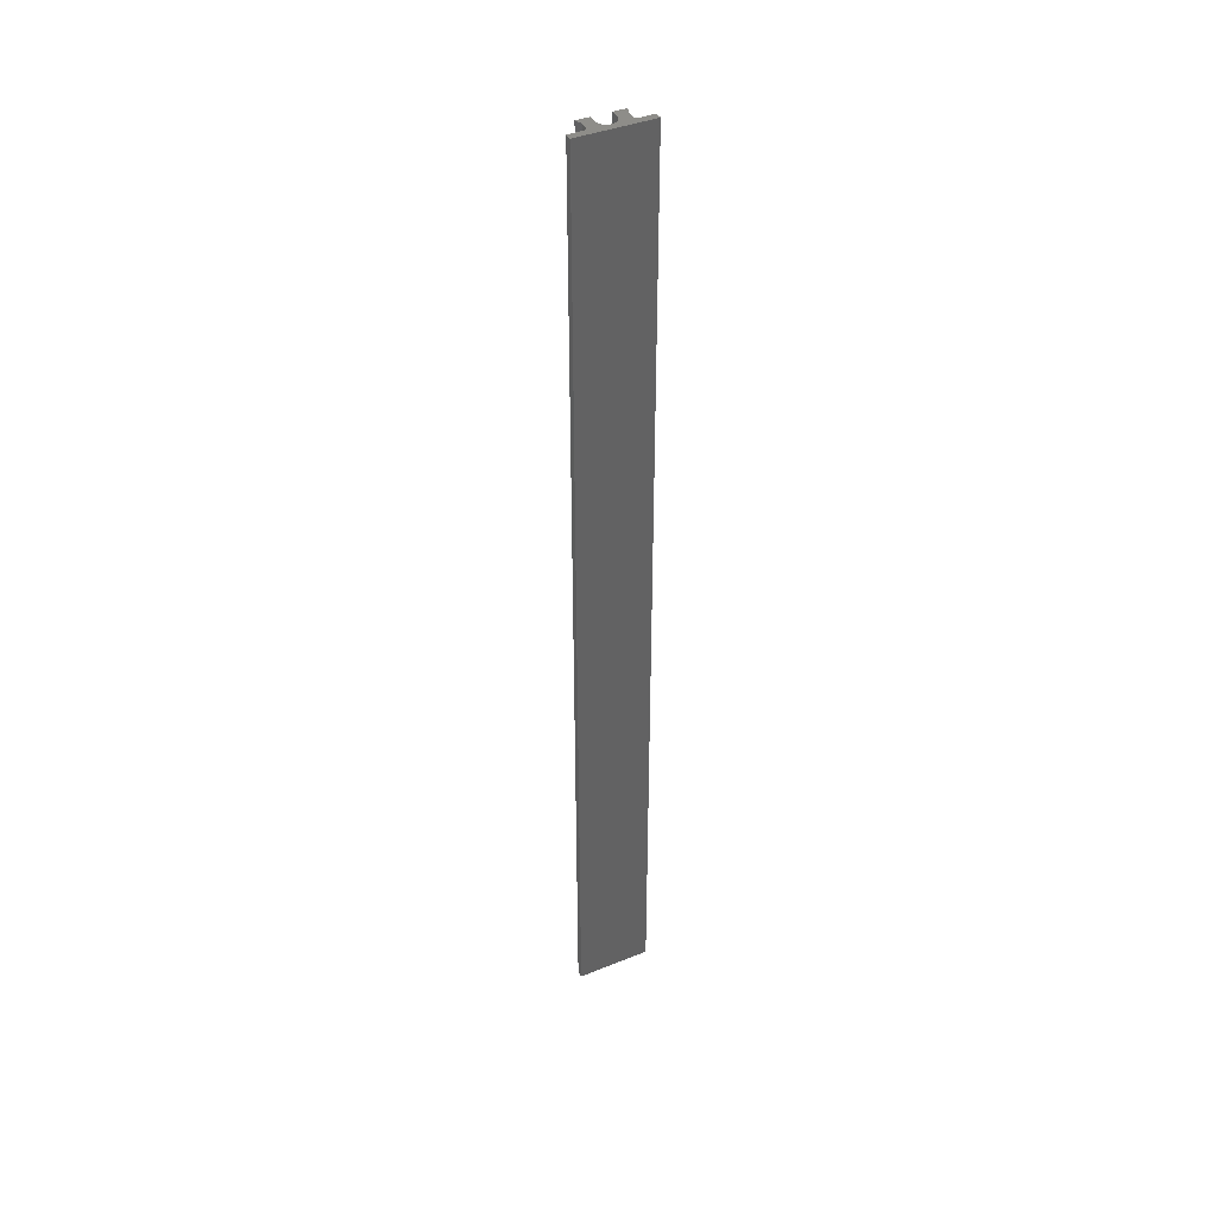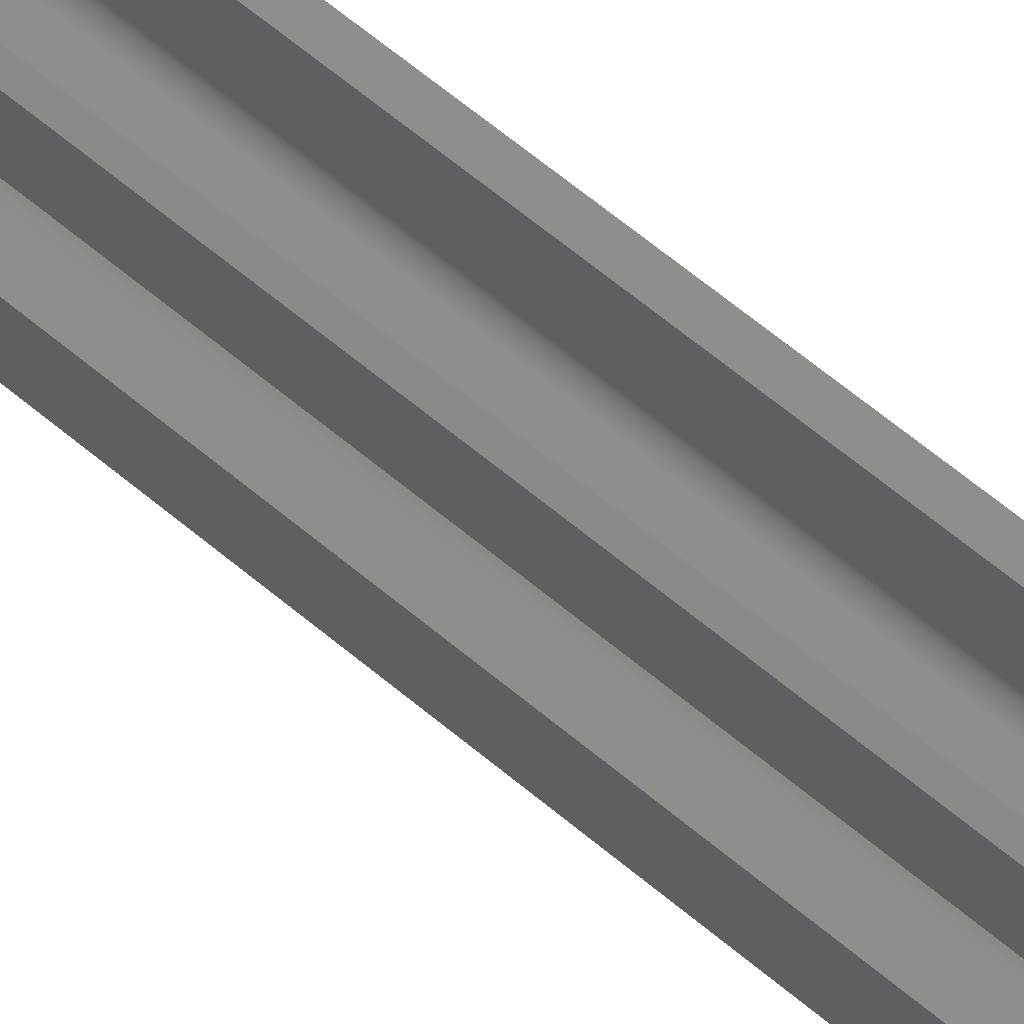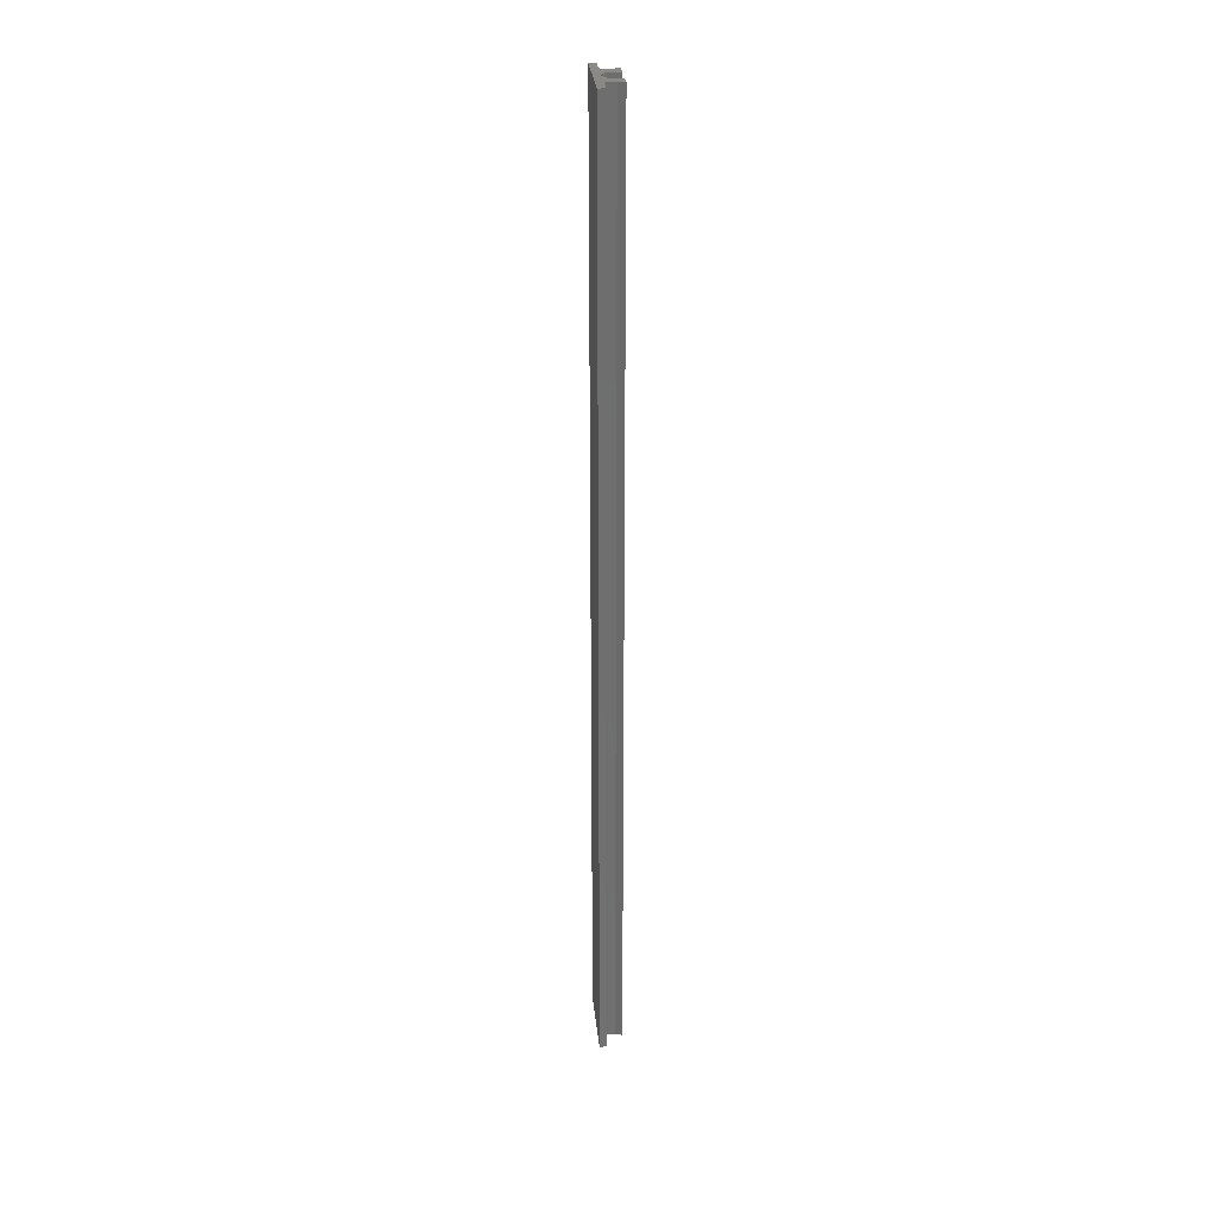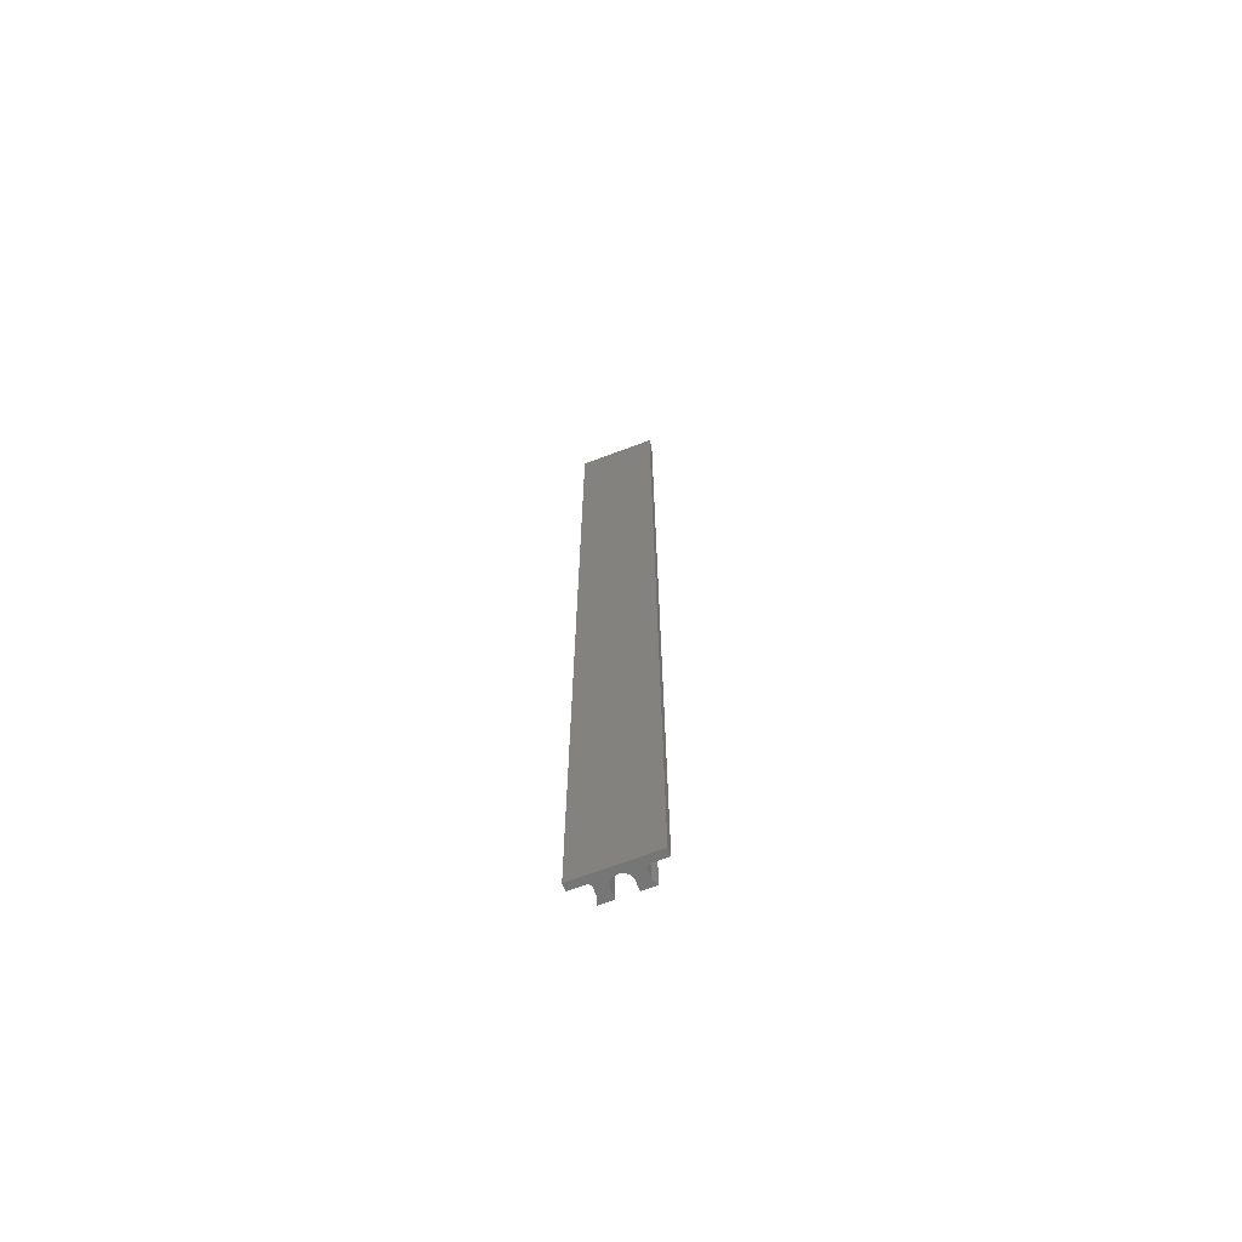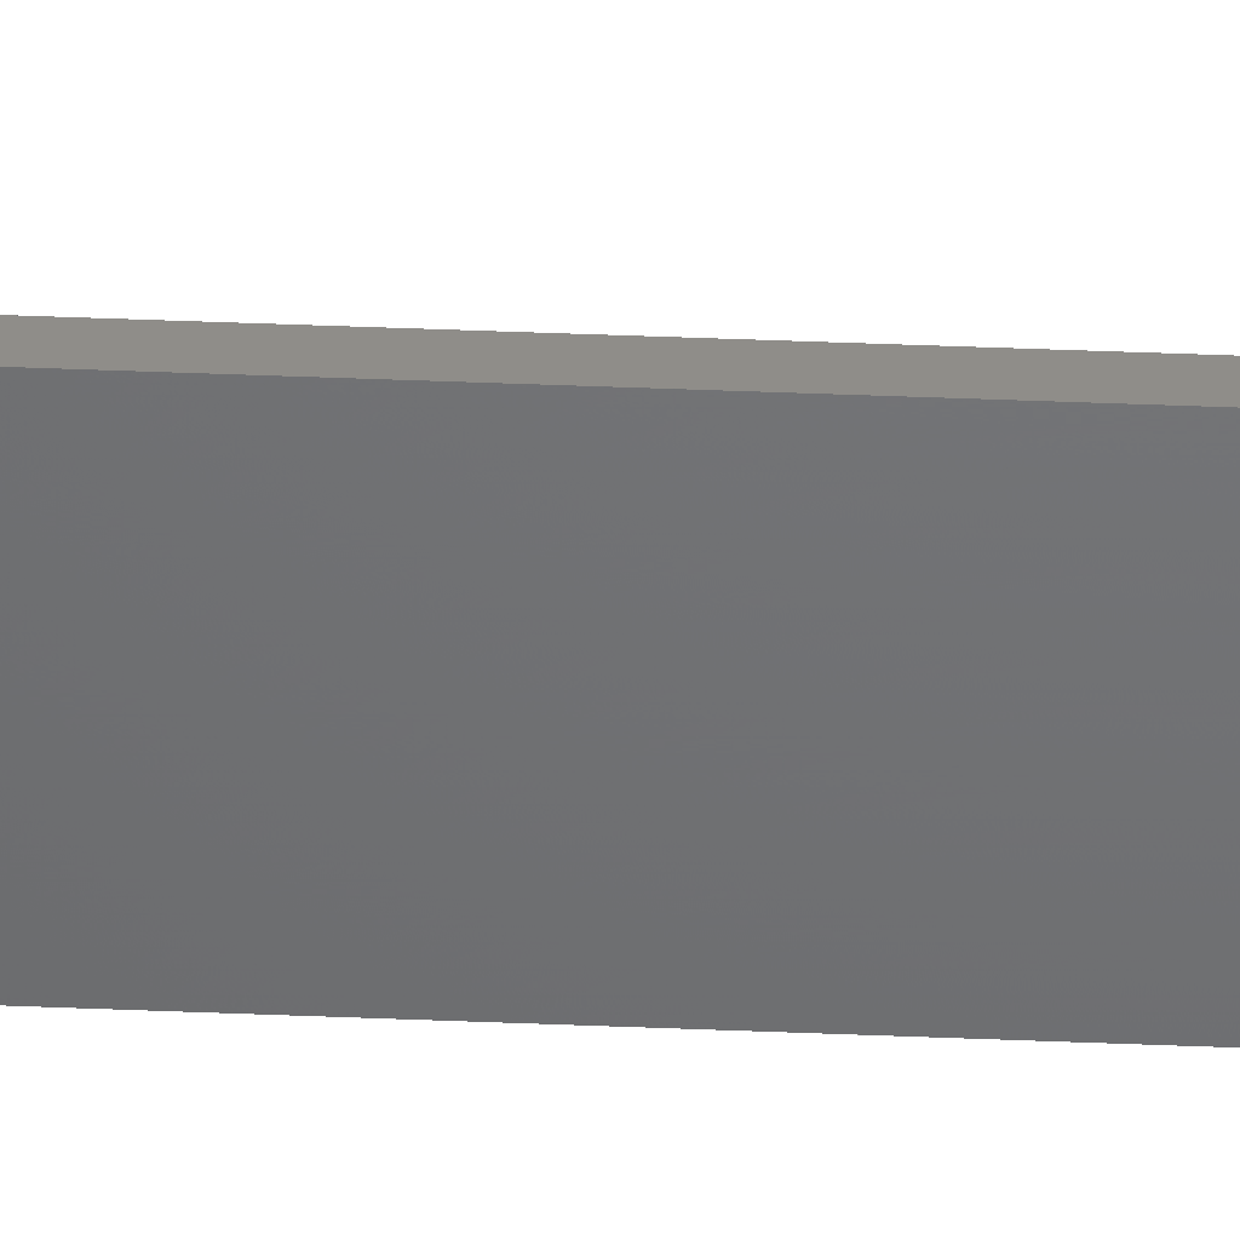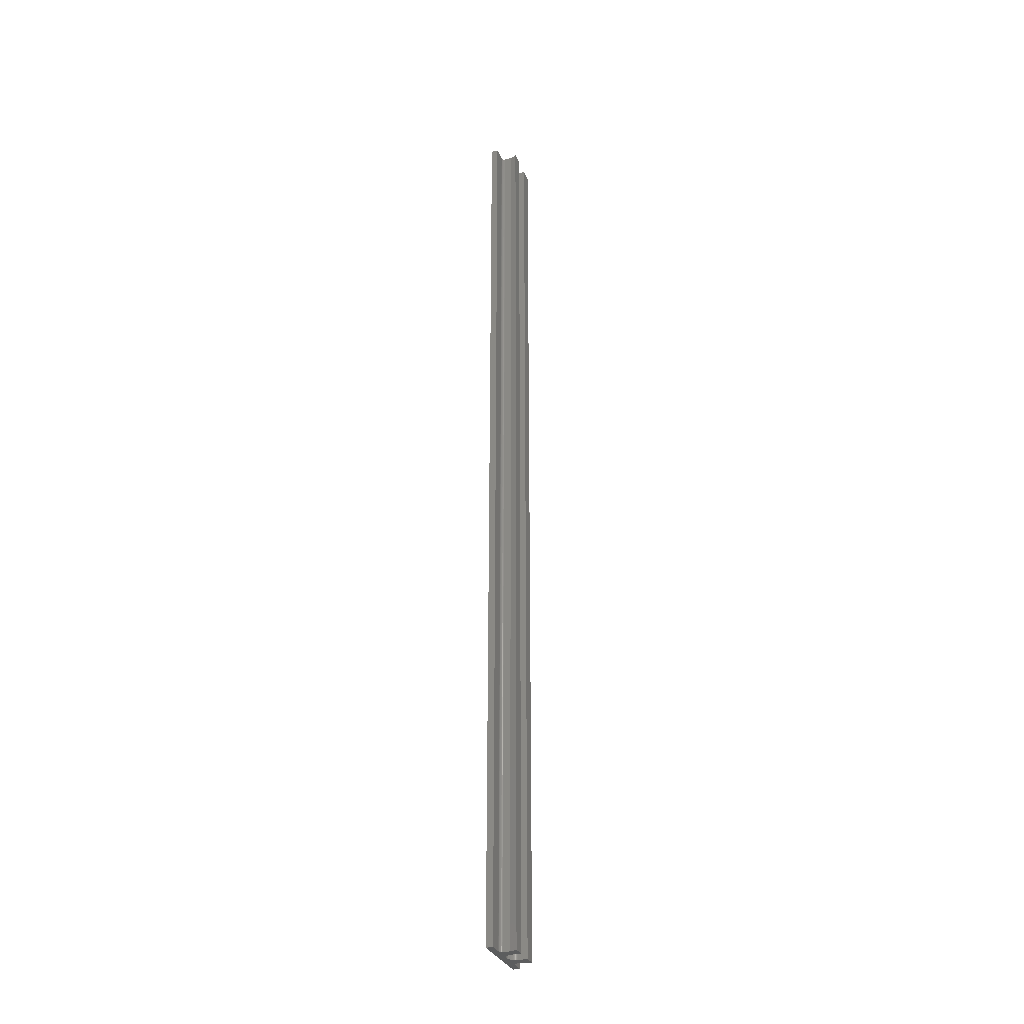
<metadata>
{"format":"stl","ext":"stl","renderer":"f3d","projection":"perspective","resolution":1024,"background":"white","views":[{"elev":40.6,"azim":-116.3,"up":"+Z"},{"elev":43.8,"azim":137.7,"up":"+Y"},{"elev":29.3,"azim":-5.7,"up":"+Z"},{"elev":-68.8,"azim":-69.4,"up":"+Z"},{"elev":41.2,"azim":-87.1,"up":"+Y"},{"elev":-30.5,"azim":19.3,"up":"+Z"}]}
</metadata>
<code>
# stl→obj: 218 verts, 442 faces
v 23.24 7.275 160.9
v 23.24 7.275 23.2
v 24.24 6.875 23.2
v 24.24 6.875 160.9
v 22.11 12.89 160.9
v 22.14 12.89 23.2
v 22.11 12.89 23.2
v 22.14 12.89 160.9
v 20.74 4.675 160.9
v 20.74 4.675 23.2
v 21.74 4.675 23.2
v 21.74 4.675 160.9
v 21.74 6.775 23.2
v 21.74 6.775 160.9
v 23.04 8.775 23.2
v 24.24 8.775 23.2
v 22.24 7.275 23.2
v 22.95 8.778 23.2
v 22.87 8.786 23.2
v 22.79 8.8 23.2
v 22.7 8.82 23.2
v 22.62 8.844 23.2
v 22.54 8.874 23.2
v 22.46 8.909 23.2
v 22.39 8.949 23.2
v 22.32 8.994 23.2
v 22.25 9.044 23.2
v 22.18 9.098 23.2
v 22.21 7.274 23.2
v 22.17 7.271 23.2
v 22.12 9.156 23.2
v 22.14 7.266 23.2
v 22.11 7.258 23.2
v 22.06 9.218 23.2
v 22.08 7.249 23.2
v 22.05 7.237 23.2
v 22.01 9.284 23.2
v 22.02 7.224 23.2
v 21.99 7.208 23.2
v 21.96 9.353 23.2
v 21.96 7.191 23.2
v 21.93 7.172 23.2
v 21.91 9.425 23.2
v 21.91 7.151 23.2
v 21.87 9.5 23.2
v 21.89 7.129 23.2
v 21.86 7.105 23.2
v 21.84 9.578 23.2
v 21.84 7.08 23.2
v 21.81 9.657 23.2
v 21.82 7.053 23.2
v 21.81 7.025 23.2
v 21.78 9.739 23.2
v 21.79 6.996 23.2
v 21.78 6.967 23.2
v 21.76 9.822 23.2
v 21.77 6.936 23.2
v 21.76 6.905 23.2
v 21.75 9.906 23.2
v 21.75 6.873 23.2
v 21.74 9.99 23.2
v 21.74 6.841 23.2
v 21.74 6.808 23.2
v 21.74 10.08 23.2
v 21.81 10.49 23.2
v 21.82 13.1 23.2
v 21.84 13.07 23.2
v 21.78 10.41 23.2
v 21.76 10.33 23.2
v 21.75 10.25 23.2
v 21.74 10.16 23.2
v 21.8 13.13 23.2
v 21.79 13.15 23.2
v 21.77 13.18 23.2
v 21.76 13.21 23.2
v 21.75 13.25 23.2
v 21.75 13.28 23.2
v 21.74 13.31 23.2
v 21.74 13.34 23.2
v 21.74 13.38 23.2
v 20.74 15.48 23.2
v 21.74 15.48 23.2
v 23.24 12.88 23.2
v 24.24 13.27 23.2
v 24.24 11.38 23.2
v 23.04 11.38 23.2
v 22.24 12.88 23.2
v 22.95 11.37 23.2
v 22.87 11.36 23.2
v 22.79 11.35 23.2
v 22.7 11.33 23.2
v 22.62 11.31 23.2
v 22.54 11.28 23.2
v 22.46 11.24 23.2
v 22.39 11.2 23.2
v 22.32 11.16 23.2
v 22.25 11.11 23.2
v 22.18 11.05 23.2
v 22.2 12.88 23.2
v 22.17 12.88 23.2
v 22.12 11 23.2
v 22.06 10.93 23.2
v 22.07 12.9 23.2
v 22.04 12.91 23.2
v 22.01 10.87 23.2
v 22.01 12.93 23.2
v 21.99 12.94 23.2
v 21.96 10.8 23.2
v 21.96 12.96 23.2
v 21.91 10.73 23.2
v 21.93 12.98 23.2
v 21.91 13 23.2
v 21.87 10.65 23.2
v 21.88 13.02 23.2
v 21.86 13.05 23.2
v 21.84 10.57 23.2
v 23.24 12.88 160.9
v 24.24 13.27 160.9
v 23.04 11.38 160.9
v 24.24 11.38 160.9
v 21.74 13.38 160.9
v 21.74 15.48 160.9
v 20.74 15.48 160.9
v 22.14 7.266 160.9
v 22.17 7.271 160.9
v 22.11 7.258 160.9
v 22.21 7.274 160.9
v 22.24 7.275 160.9
v 21.74 6.841 160.9
v 21.75 6.873 160.9
v 22.08 7.249 160.9
v 21.76 6.905 160.9
v 21.74 6.808 160.9
v 21.77 6.936 160.9
v 24.24 8.775 160.9
v 23.04 8.775 160.9
v 22.95 8.778 160.9
v 22.87 8.786 160.9
v 22.79 8.8 160.9
v 22.7 8.82 160.9
v 22.62 8.844 160.9
v 22.54 8.874 160.9
v 22.46 8.909 160.9
v 22.39 8.949 160.9
v 22.32 8.994 160.9
v 22.25 9.044 160.9
v 22.18 9.098 160.9
v 22.12 9.156 160.9
v 22.06 9.218 160.9
v 22.05 7.237 160.9
v 22.01 9.284 160.9
v 22.02 7.224 160.9
v 21.99 7.208 160.9
v 21.96 9.353 160.9
v 21.96 7.191 160.9
v 21.93 7.172 160.9
v 21.91 9.425 160.9
v 21.91 7.151 160.9
v 21.87 9.5 160.9
v 21.89 7.129 160.9
v 21.86 7.105 160.9
v 21.84 9.578 160.9
v 21.84 7.08 160.9
v 21.81 9.657 160.9
v 22.24 12.88 160.9
v 22.95 11.37 160.9
v 22.87 11.36 160.9
v 22.79 11.35 160.9
v 22.7 11.33 160.9
v 22.62 11.31 160.9
v 22.54 11.28 160.9
v 22.46 11.24 160.9
v 22.39 11.2 160.9
v 22.32 11.16 160.9
v 22.25 11.11 160.9
v 22.18 11.05 160.9
v 22.21 12.88 160.9
v 22.17 12.88 160.9
v 22.12 11 160.9
v 22.06 10.93 160.9
v 22.08 12.9 160.9
v 22.05 12.91 160.9
v 22.01 10.87 160.9
v 22.02 12.93 160.9
v 21.99 12.94 160.9
v 21.96 10.8 160.9
v 21.96 12.96 160.9
v 21.93 12.98 160.9
v 21.91 10.73 160.9
v 21.91 13 160.9
v 21.87 10.65 160.9
v 21.89 13.02 160.9
v 21.86 13.05 160.9
v 21.84 10.57 160.9
v 21.84 13.07 160.9
v 21.81 10.49 160.9
v 21.81 13.13 160.9
v 21.82 13.1 160.9
v 21.79 13.15 160.9
v 21.78 13.18 160.9
v 21.77 13.22 160.9
v 21.76 13.25 160.9
v 21.75 13.28 160.9
v 21.74 13.31 160.9
v 21.74 13.34 160.9
v 21.82 7.053 160.9
v 21.81 7.025 160.9
v 21.78 9.739 160.9
v 21.79 6.996 160.9
v 21.78 6.967 160.9
v 21.76 9.822 160.9
v 21.75 9.906 160.9
v 21.78 10.41 160.9
v 21.76 10.33 160.9
v 21.75 10.25 160.9
v 21.74 10.16 160.9
v 21.74 10.08 160.9
v 21.74 9.99 160.9
f 1 2 3
f 4 1 3
f 5 6 7
f 8 6 5
f 9 10 11
f 12 9 11
f 12 13 14
f 11 13 12
f 15 16 3
f 15 3 2
f 17 15 2
f 17 18 15
f 17 19 18
f 17 20 19
f 17 21 20
f 17 22 21
f 17 23 22
f 17 24 23
f 17 25 24
f 17 26 25
f 17 27 26
f 28 27 17
f 28 17 29
f 30 28 29
f 31 28 30
f 31 30 32
f 33 31 32
f 34 31 33
f 34 33 35
f 36 34 35
f 37 34 36
f 37 36 38
f 39 37 38
f 40 37 39
f 40 39 41
f 42 40 41
f 43 40 42
f 44 43 42
f 45 43 44
f 45 44 46
f 47 45 46
f 48 45 47
f 48 47 49
f 50 48 49
f 10 13 11
f 51 50 49
f 50 51 52
f 50 52 53
f 53 52 54
f 53 54 55
f 53 55 56
f 56 55 57
f 56 57 58
f 56 58 59
f 59 58 60
f 59 60 61
f 61 60 62
f 61 62 63
f 61 63 64
f 64 63 13
f 65 66 67
f 66 65 68
f 66 68 69
f 66 69 10
f 10 69 70
f 10 70 71
f 10 71 64
f 10 64 13
f 10 72 66
f 72 10 73
f 73 10 74
f 74 10 75
f 75 10 76
f 76 10 77
f 77 10 78
f 78 10 79
f 79 10 80
f 80 10 81
f 81 82 80
f 83 84 85
f 86 83 85
f 87 83 86
f 87 86 88
f 87 88 89
f 87 89 90
f 87 90 91
f 87 91 92
f 87 92 93
f 87 93 94
f 87 94 95
f 87 95 96
f 87 96 97
f 98 87 97
f 98 99 87
f 100 99 98
f 101 100 98
f 101 6 100
f 7 6 101
f 102 7 101
f 102 103 7
f 104 103 102
f 105 104 102
f 105 106 104
f 107 106 105
f 108 107 105
f 109 107 108
f 110 109 108
f 110 111 109
f 112 111 110
f 113 112 110
f 113 114 112
f 115 114 113
f 116 115 113
f 116 67 115
f 65 67 116
f 117 84 83
f 118 84 117
f 119 86 85
f 120 119 85
f 120 84 118
f 120 85 84
f 121 82 122
f 80 82 121
f 123 82 81
f 122 82 123
f 124 32 30
f 125 124 30
f 126 33 32
f 124 126 32
f 125 30 29
f 127 125 29
f 127 29 17
f 128 127 17
f 129 60 130
f 62 60 129
f 131 35 33
f 126 131 33
f 130 58 132
f 60 58 130
f 14 63 133
f 13 63 14
f 133 62 129
f 63 62 133
f 132 57 134
f 58 57 132
f 128 17 2
f 1 128 2
f 3 16 135
f 3 135 4
f 1 4 135
f 136 1 135
f 128 1 136
f 128 136 137
f 128 137 138
f 128 138 139
f 128 139 140
f 128 140 141
f 128 141 142
f 128 142 143
f 128 143 144
f 128 144 145
f 128 145 146
f 147 128 146
f 147 127 128
f 125 127 147
f 148 125 147
f 148 124 125
f 126 124 148
f 149 126 148
f 149 131 126
f 150 131 149
f 151 150 149
f 151 152 150
f 153 152 151
f 154 153 151
f 154 155 153
f 156 155 154
f 157 156 154
f 158 156 157
f 159 158 157
f 159 160 158
f 161 160 159
f 162 161 159
f 162 163 161
f 164 163 162
f 119 120 118
f 119 118 117
f 165 119 117
f 165 166 119
f 165 167 166
f 165 168 167
f 165 169 168
f 165 170 169
f 165 171 170
f 165 172 171
f 165 173 172
f 165 174 173
f 165 175 174
f 176 175 165
f 176 165 177
f 178 176 177
f 179 176 178
f 179 178 8
f 5 179 8
f 180 179 5
f 180 5 181
f 182 180 181
f 183 180 182
f 183 182 184
f 185 183 184
f 186 183 185
f 186 185 187
f 188 186 187
f 189 186 188
f 190 189 188
f 191 189 190
f 191 190 192
f 193 191 192
f 194 191 193
f 194 193 195
f 196 194 195
f 123 121 122
f 197 9 198
f 9 197 199
f 9 199 200
f 9 200 201
f 9 201 202
f 9 202 203
f 9 203 204
f 9 204 205
f 9 205 121
f 9 121 123
f 9 12 14
f 164 206 163
f 206 164 207
f 207 164 208
f 207 208 209
f 209 208 210
f 210 208 211
f 210 211 134
f 134 211 132
f 132 211 212
f 132 212 130
f 130 212 9
f 130 9 129
f 129 9 133
f 133 9 14
f 198 196 195
f 196 198 213
f 213 198 214
f 214 198 9
f 214 9 215
f 215 9 216
f 216 9 217
f 218 9 212
f 9 218 217
f 10 123 81
f 9 123 10
f 177 87 99
f 165 87 177
f 184 104 106
f 182 104 184
f 136 16 15
f 135 16 136
f 168 90 89
f 167 168 89
f 203 78 204
f 170 92 91
f 169 170 91
f 69 68 213
f 214 69 213
f 166 88 86
f 119 166 86
f 50 53 208
f 164 50 208
f 68 65 196
f 213 68 196
f 53 56 211
f 208 53 211
f 162 48 164
f 159 45 162
f 185 106 107
f 184 106 185
f 167 89 88
f 166 167 88
f 215 70 214
f 105 102 180
f 183 105 180
f 113 110 189
f 191 113 189
f 116 113 191
f 194 116 191
f 173 95 94
f 172 173 94
f 171 93 92
f 170 171 92
f 204 79 205
f 78 79 204
f 169 91 90
f 168 169 90
f 172 94 93
f 171 172 93
f 56 59 212
f 211 56 212
f 31 34 149
f 148 31 149
f 48 50 164
f 45 48 162
f 34 37 151
f 149 34 151
f 37 40 154
f 151 37 154
f 43 45 159
f 157 43 159
f 148 28 31
f 147 28 148
f 71 70 215
f 216 71 215
f 64 71 216
f 217 64 216
f 174 96 95
f 173 174 95
f 102 101 179
f 180 102 179
f 175 97 96
f 174 175 96
f 176 98 97
f 175 176 97
f 110 108 186
f 189 110 186
f 108 105 183
f 186 108 183
f 179 101 98
f 176 179 98
f 65 116 194
f 196 65 194
f 188 109 111
f 187 109 188
f 205 80 121
f 79 80 205
f 178 99 100
f 177 99 178
f 190 111 112
f 188 111 190
f 181 7 103
f 5 7 181
f 193 67 195
f 115 67 193
f 182 103 104
f 181 103 182
f 187 107 109
f 185 107 187
f 8 100 6
f 178 100 8
f 192 112 114
f 190 112 192
f 192 115 193
f 114 115 192
f 155 41 39
f 153 155 39
f 150 36 35
f 131 150 35
f 165 83 87
f 117 83 165
f 153 39 38
f 152 153 38
f 156 42 41
f 155 156 41
f 163 47 161
f 161 46 160
f 152 38 36
f 150 152 36
f 160 46 44
f 158 160 44
f 158 44 42
f 156 158 42
f 145 25 26
f 144 25 145
f 59 61 218
f 212 59 218
f 138 18 19
f 137 18 138
f 143 23 24
f 142 23 143
f 139 19 20
f 138 19 139
f 147 27 28
f 146 27 147
f 61 64 217
f 218 61 217
f 141 21 22
f 140 21 141
f 146 26 27
f 145 26 146
f 142 22 23
f 141 22 142
f 40 43 157
f 154 40 157
f 137 15 18
f 136 15 137
f 144 24 25
f 143 24 144
f 140 20 21
f 139 20 140
f 57 55 134
f 210 54 209
f 134 55 210
f 76 77 202
f 77 78 203
f 201 76 202
f 163 49 47
f 49 163 206
f 55 54 210
f 202 77 203
f 195 67 66
f 67 195 193
f 70 69 214
f 198 66 72
f 66 198 195
f 199 74 200
f 209 52 207
f 75 76 201
f 200 75 201
f 73 74 199
f 54 52 209
f 47 46 161
f 74 75 200
f 207 51 206
f 197 72 73
f 72 197 198
f 206 51 49
f 51 206 207
f 197 73 199
f 52 51 207
f 72 73 197
f 198 72 197
f 72 198 66
f 51 49 206
f 49 47 163
f 206 49 163
f 49 206 51
f 195 66 198

</code>
